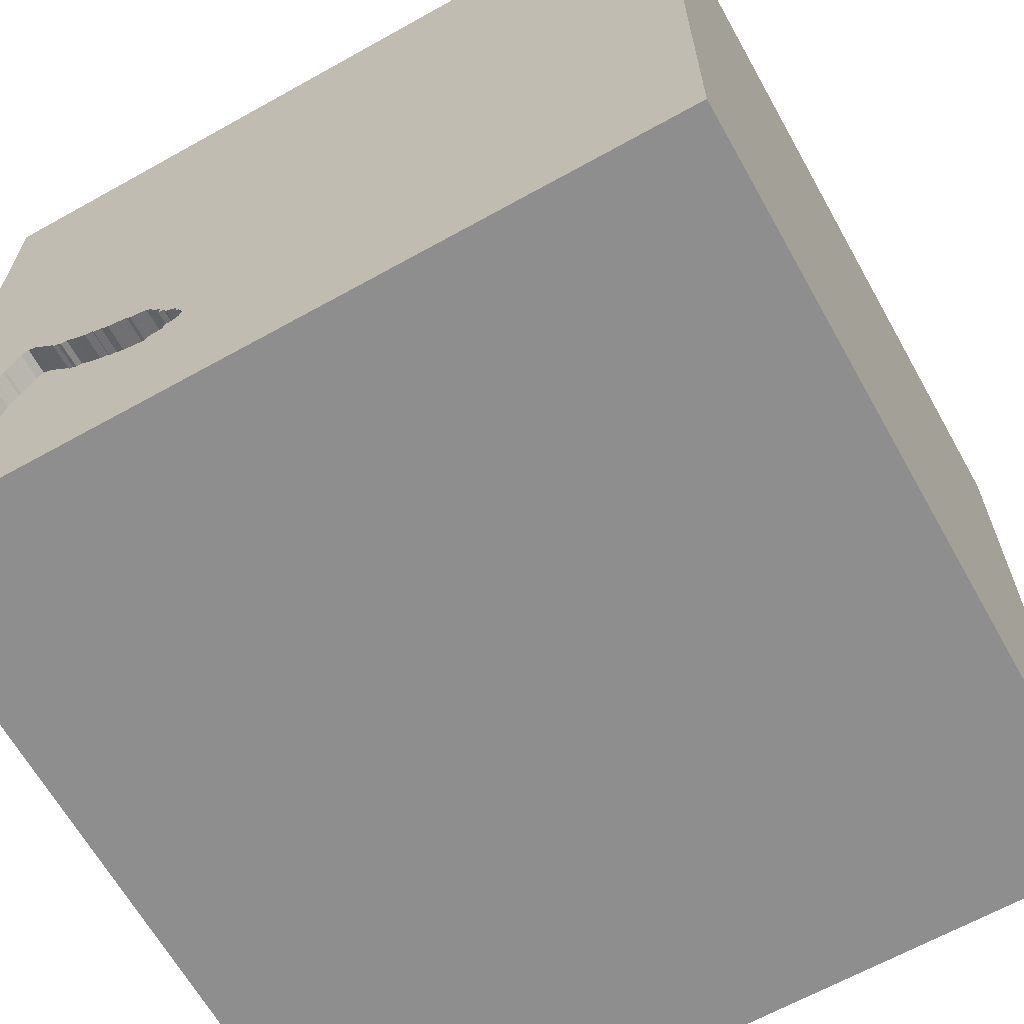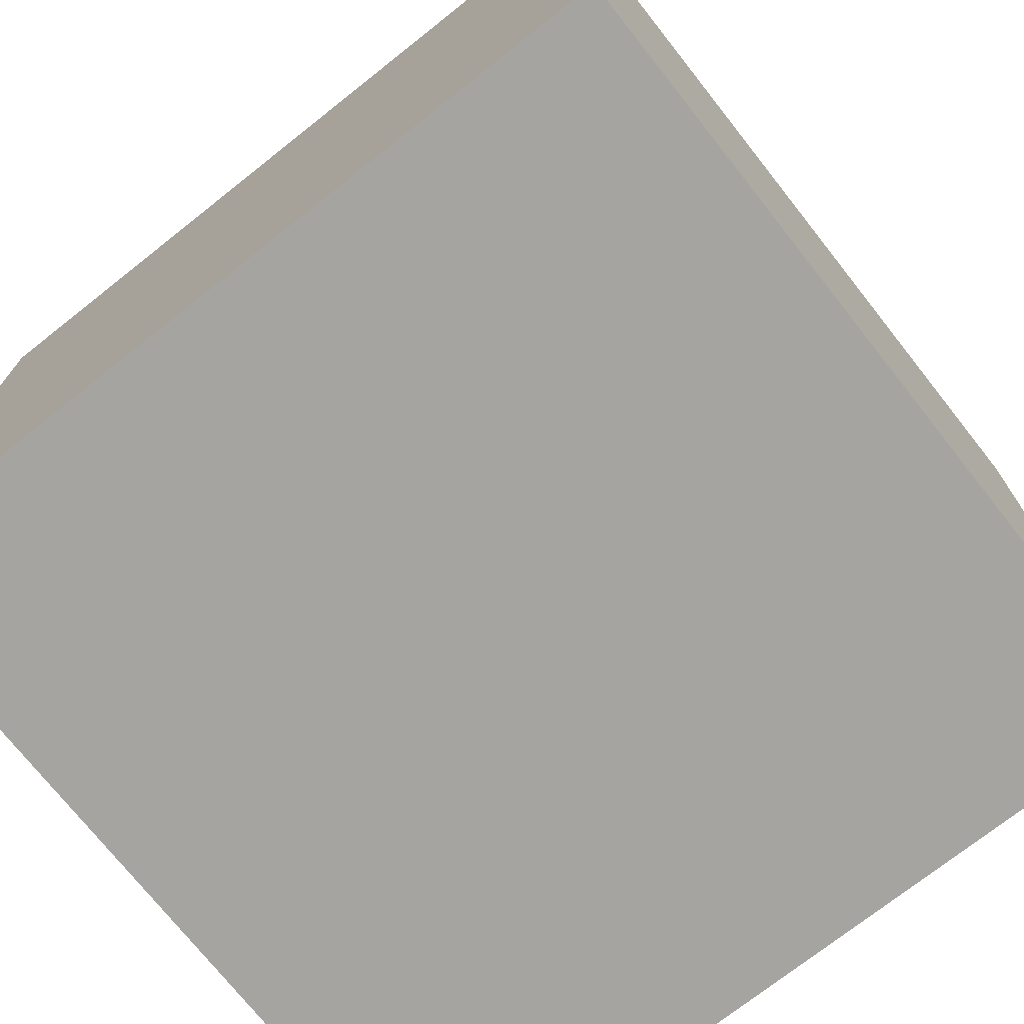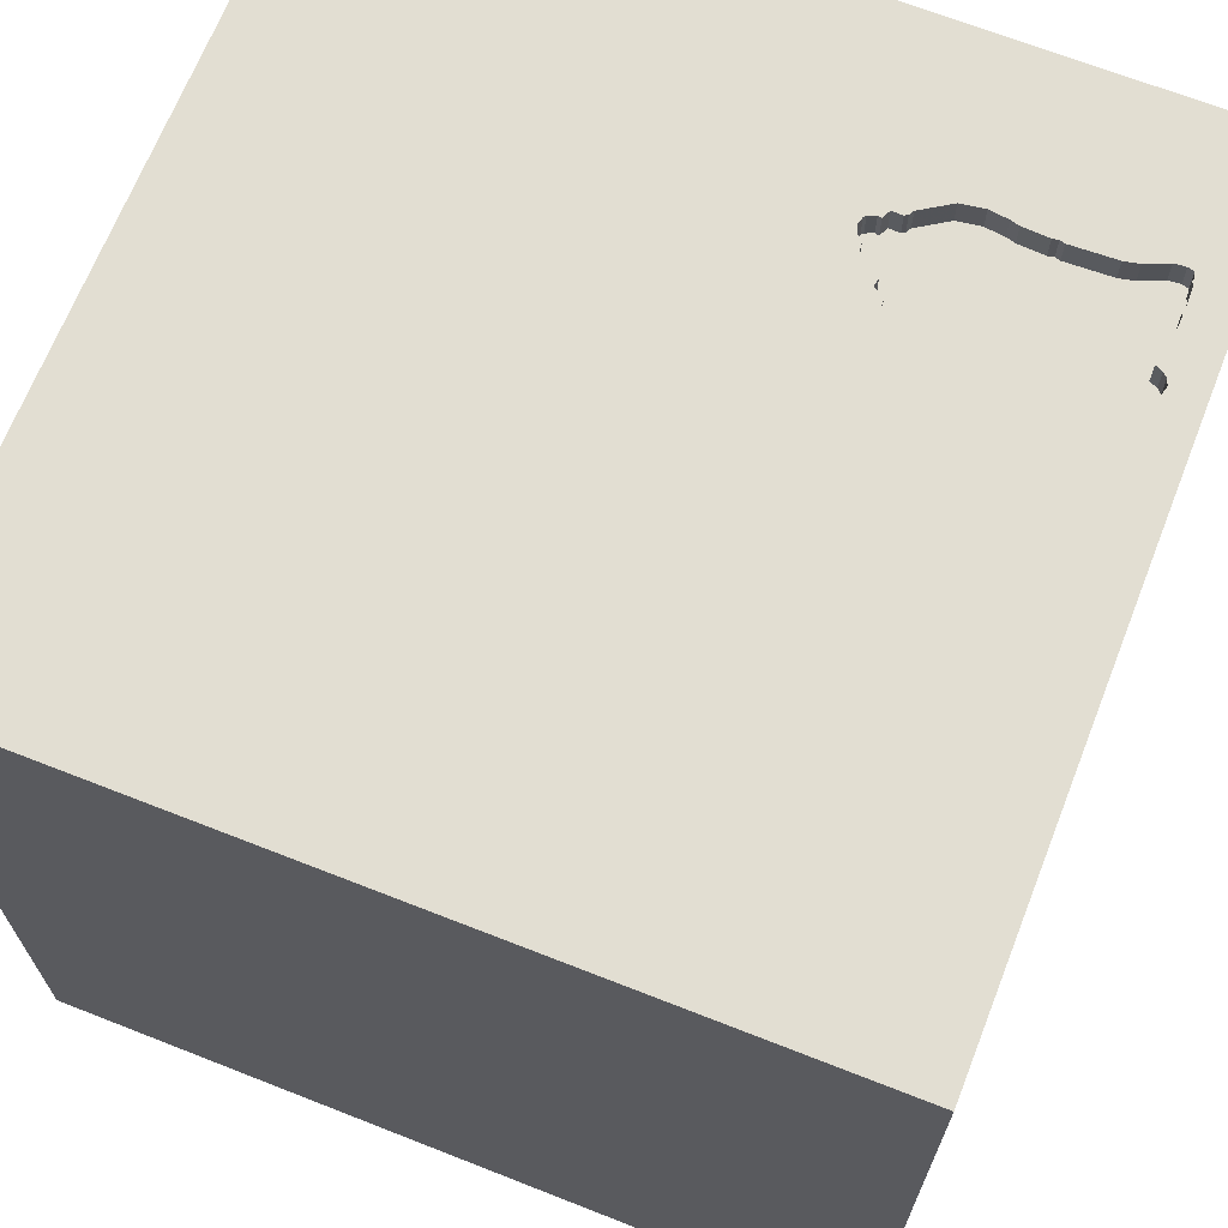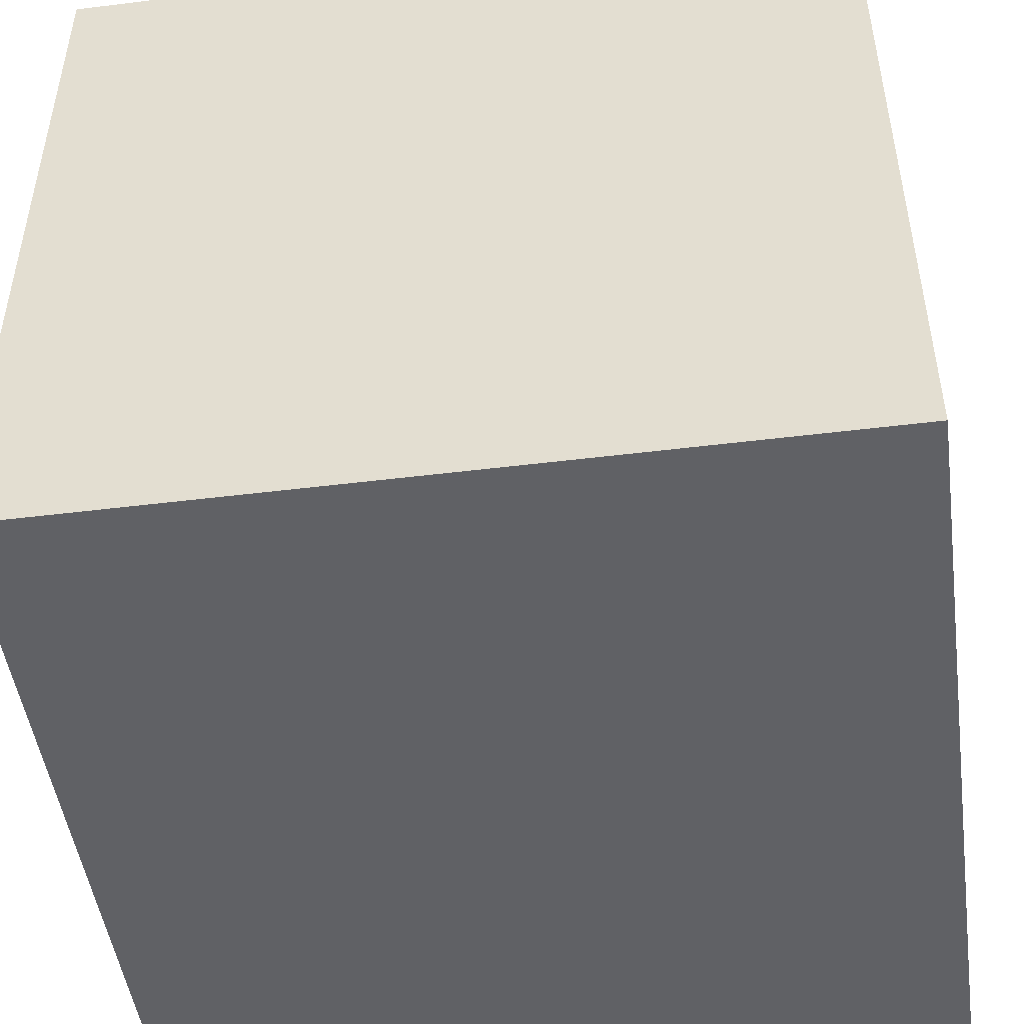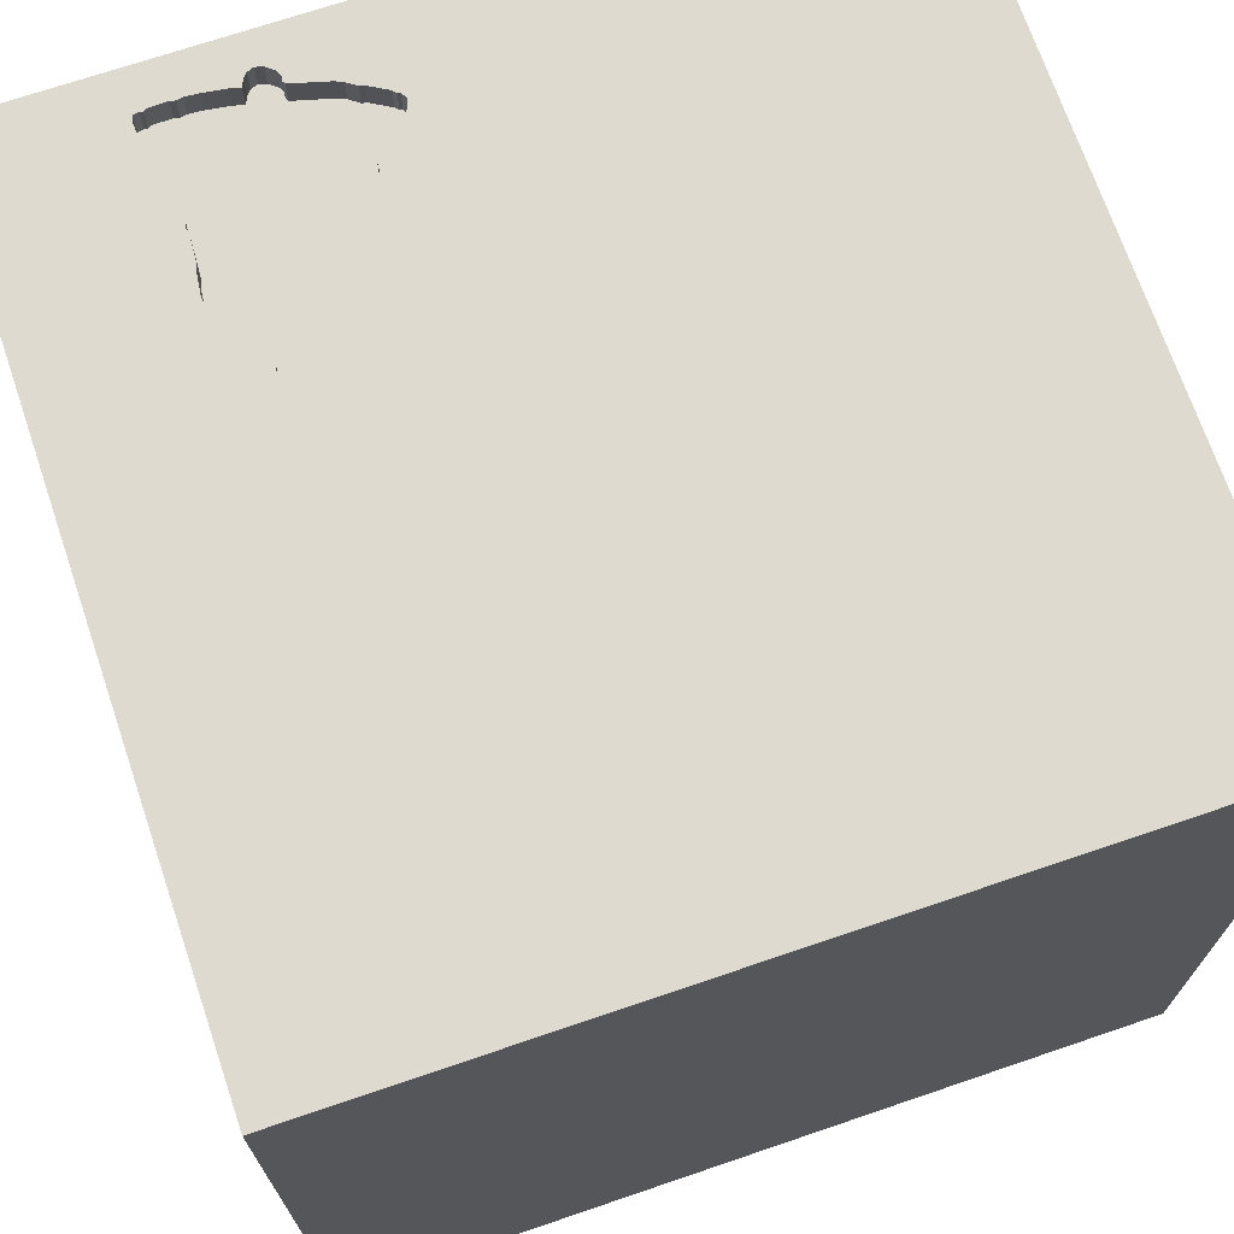
<metadata>
{"format":"obj","ext":"obj","renderer":"f3d","projection":"perspective","resolution":1024,"background":"white","views":[{"elev":-65.0,"azim":-150.7,"up":"+Z"},{"elev":-73.5,"azim":-51.7,"up":"+Z"},{"elev":67.9,"azim":21.5,"up":"+Y"},{"elev":-48.4,"azim":7.9,"up":"+Y"},{"elev":70.6,"azim":-108.8,"up":"+Y"}]}
</metadata>
<code>
o bell_106
v 1.344 1.5 -0.9733
v 1.353 1.5 -0.9305
v 1.353 1.4 -0.9305
v 1.173 1.5 -0.2516
v 1.173 1.4 -0.2516
v 1.351 1.5 -0.7744
v 1.17 1.5 -0.2422
v 1.17 1.4 -0.2422
v 1.349 1.5 -0.9519
v 1.266 1.5 -0.4081
v 1.266 1.4 -0.4081
v 0.9824 1.5 -0.3692
v 0.9824 1.4 -0.3692
v 0.795 1.5 -0.4608
v 0.795 1.4 -0.4608
v 0.4748 1.5 -0.8161
v -0.3939 -0.861 -1.5
v -0.6543 0.7609 -1.5
v -1.094 -1.5 -0.02604
v -1.5 -1.5 1.5
v -0.4932 1.5 -0.297
v 0.4955 1.5 -0.8459
v 0.6718 1.5 -0.5096
v 0.6718 1.4 -0.5096
v 1.344 1.5 -0.7299
v 1.28 1.5 -0.4579
v 0.7462 1.5 -0.9494
v 0.7462 1.4 -0.9494
v 0.5175 1.5 -0.8454
v 0.99 1.5 -0.3624
v 1.321 1.5 -0.9797
v 1.321 1.4 -0.9797
v 0.9575 1.5 -0.3709
v 1.5 1.5 -1.5
v 0.5208 0.2344 1.5
v 0.3255 1.074 1.5
v 0.9798 -0.5843 -1.5
v 0.1823 -0.4818 1.5
v 0.625 -1.5 -0.8594
v 0.4167 -1.5 0.4687
v 0.5469 -1.5 -0.2083
v 0.5729 -1.5 1.146
v 0.1562 -1.5 -1.5
v 0.2083 -1.5 -1.25
v 0.1562 -1.5 -0.4167
v -0.1302 -1.5 1.5
v 0.4606 1.5 0.4443
v -0.1302 1.5 -1.5
v 0.651 1.5 -1.224
v 0.1302 1.5 1.5
v 1.056 1.5 -0.3015
v 1.302 1.5 -0.5399
v 1.302 1.4 -0.5399
v 0.4793 1.5 -0.6814
v 0.5023 1.5 -0.667
v 0.5023 1.4 -0.667
v 0.2214 -1.172 1.5
v -0.1562 0.4427 1.5
v 0 -0 1.5
v 0 1.25 1.5
v -0.2865 -1.5 -1.042
v 0 -1.5 0.05208
v -0.05208 -1.5 1.276
v 0.8147 1.5 -0.9408
v 0.8147 1.4 -0.9408
v 1.328 1.5 -0.5429
v 0.4318 1.5 -0.7975
v 0.4591 1.5 -0.694
v 0.9824 1.5 -0.9254
v 1.373 1.5 -0.6319
v 1.373 1.4 -0.6319
v 1.186 1.5 -0.2631
v 1.186 1.4 -0.2631
v 0.9986 1.5 -0.3547
v 0.9986 1.4 -0.3547
v 0.688 1.5 -0.495
v 1.5 -1.5 1.5
v 1.042 0.4167 1.5
v 1.198 -0 1.5
v 1.042 -1.5 0.4167
v 1.094 -1.5 -0.02604
v 1.211 -1.5 -0.4427
v 1.5 -1.5 -1.5
v 1.302 1.5 -0.07812
v 1.5 1.5 1.5
v 1.146 1.5 -0.2285
v 1.042 -0.4167 1.5
v 0.5331 1.5 -0.6131
v 0.688 1.4 -0.495
v 1.354 1.5 -0.824
v 1.354 1.4 -0.824
v 0.5481 1.5 -0.5939
v 0.4433 1.5 -0.7287
v 1.279 1.5 -0.9759
v 1.279 1.4 -0.9759
v 1.199 1.5 -0.9421
v 1.199 1.4 -0.9421
v 1.349 1.5 -0.9365
v 0.5734 1.5 -0.5567
v 0.5734 1.4 -0.5567
v 1.241 1.5 -0.3643
v 1.362 1.5 -0.5664
v 1.146 1.5 -0.9314
v -0.638 0.3906 1.5
v -0.6445 -1.5 -0.638
v -0.4687 -1.5 0.1823
v -0.4427 -1.198 1.5
v -0.4818 -0.4948 1.5
v -1.5 -0.5469 -0.2214
v -1.5 0.1823 -1.094
v -1.5 0.1823 0.4818
v -1.5 0.1823 0
v -1.5 0.1823 1.094
v -1.5 0.1823 -0.4818
v -1.5 0.1302 -1.5
v -1.5 -0.1302 1.5
v -1.5 1.25 0.2214
v -1.5 1.5 1.5
v -1.5 1.5 -1.5
v -1.5 1.042 -0.4297
v -1.5 -0.638 0.5469
v -1.5 -0.3385 1.133
v -1.5 -1.5 0.1562
v -1.5 0.625 1.042
v -1.5 1.5 -0.1302
v -1.5 -1.224 0.4427
v -1.5 -1.198 -0.1302
v -1.5 -1.061 -0.5859
v -1.5 -0.3125 -1.055
v -1.5 0.8333 0.2083
v 0.7055 1.5 -0.9434
v 0.439 1.5 -0.8057
v 1.34 1.5 -0.6965
v 1.34 1.4 -0.6965
v 1.329 1.5 -0.6588
v 1.329 1.4 -0.6588
v 1.017 1.5 -0.3495
v 1.017 1.4 -0.3495
v 0.522 1.5 -0.6364
v 0.4677 1.5 -0.8181
v 0.4677 1.4 -0.8181
v 1.374 1.5 -0.581
v 0.4955 1.4 -0.8459
v 0.9422 1.5 -0.9263
v 0.9422 1.4 -0.9263
v 0.5477 1.5 -0.8519
v 0.5477 1.4 -0.8519
v 1.158 1.5 -0.2353
v 1.354 1.5 -0.8938
v 1.356 1.5 -0.6464
v 1.351 1.5 -0.5519
v 1.355 1.5 -0.8642
v 0.5725 1.4 -0.5721
v 0.8382 1.5 -0.4338
v 0.8382 1.4 -0.4338
v 0.848 1.5 -0.4312
v 1.5 -0.7568 0.5713
v 1.5 0.625 -0.8529
v 1.5 0.6722 0.6087
v 1.5 0.1042 -1.5
v 1.5 0.1302 1.5
v 1.5 -1.5 -0.1042
v 1.5 1.5 -0.07812
v 1.5 1.5 -0.625
v 0.9109 1.5 -0.4039
v 0.9109 1.4 -0.4039
v 0.8949 1.5 -0.9291
v 0.6012 1.5 -0.5288
v 1.346 1.5 -0.9425
v 1.346 1.4 -0.9425
v 0.8711 1.5 -0.4249
v 0.8711 1.4 -0.4249
v 0.891 1.5 -0.4144
v -1.276 0.05208 1.5
v -1.081 -0.5208 1.5
v -1.5 -1.5 -1.5
v -1.198 -1.5 0.4167
v -1.146 0.5469 1.5
v 0.9636 1.5 -0.9305
v 1.343 1.5 -0.6526
v 0.5725 1.5 -0.5721
v 1.349 1.4 -0.9519
v 0.768 1.5 -0.4732
v 0.768 1.4 -0.4732
v 0.5383 1.5 -0.632
v 0.5383 1.4 -0.632
v 0.5331 1.4 -0.6131
v 1.382 1.5 -0.6092
v 0.8476 1.5 -0.9318
v 0.8476 1.4 -0.9318
v 0.6619 1.5 -0.937
v 0.6619 1.4 -0.937
v 1.328 1.4 -0.5429
v -0.3125 1.055 1.5
v -0.2865 -1.5 0.7812
v 0.9636 1.4 -0.9305
v 0.561 1.5 -0.5853
v 0.561 1.4 -0.5853
v 0.4241 1.5 -0.7693
v 0.4241 1.4 -0.7693
v 0.5357 1.5 -0.845
v 1.351 1.4 -0.5519
v 0.7805 1.5 -0.9451
v 0.4561 1.5 -0.7201
v 0.4561 1.4 -0.7201
v 1.115 1.5 -0.2422
v 1.356 1.4 -0.6464
v 1.02 1.5 -0.3389
v 1.02 1.4 -0.3389
v 0.5576 1.5 -0.8694
v 0.4818 1.5 -0.8142
v 0.4818 1.4 -0.8142
v 0.8348 1.5 -0.4398
v 1.224 1.5 -0.3286
v 0.6012 1.4 -0.5288
v 0.5148 1.5 -0.6384
v 0.5148 1.4 -0.6384
v 1.35 1.5 -0.8454
v 1.35 1.4 -0.8454
v 0.4318 1.4 -0.7975
v 1.314 1.5 -0.5468
v 1.314 1.4 -0.5468
v 0.5576 1.4 -0.8694
v 0.9575 1.4 -0.3709
v 1.355 1.4 -0.8642
v 1.254 1.5 -0.3812
v 1.254 1.4 -0.3812
v 0.4591 1.4 -0.694
v 0.9824 1.4 -0.9254
v 0.5357 1.4 -0.845
v 1.224 1.4 -0.3286
v 1.351 1.4 -0.7744
v 0.7984 1.5 -0.4548
v 0.7984 1.4 -0.4548
v 0.5353 1.5 -0.6024
v 0.5353 1.4 -0.6024
v 0.6378 1.5 -0.5188
v 1.146 1.4 -0.9314
v 0.4433 1.4 -0.7287
v 0.8313 1.5 -0.4458
v 0.8313 1.4 -0.4458
v 1.146 1.4 -0.2285
v 0.9272 1.5 -0.9272
v 1.229 1.5 -0.3474
v 1.229 1.4 -0.3474
v 1.344 1.4 -0.9733
v 1.382 1.4 -0.6092
v 1.115 1.4 -0.2422
v 1.351 1.5 -0.9342
v 1.205 1.5 -0.2958
v 1.374 1.4 -0.581
v 0.439 1.4 -0.8057
f 20 126 123
f 116 122 20
f 46 107 20
f 175 116 20
f 123 177 20
f 20 121 126
f 175 174 116
f 122 121 20
f 20 63 46
f 116 113 122
f 46 57 107
f 20 108 175
f 123 19 177
f 20 195 63
f 107 108 20
f 126 127 123
f 177 106 20
f 126 109 127
f 106 195 20
f 118 113 116
f 121 109 126
f 127 176 123
f 123 176 19
f 77 57 46
f 57 108 107
f 108 174 175
f 174 118 116
f 118 124 113
f 122 111 121
f 127 128 176
f 19 106 177
f 63 77 46
f 57 38 108
f 108 104 174
f 174 178 118
f 113 111 122
f 63 42 77
f 109 128 127
f 104 178 174
f 121 112 109
f 195 42 63
f 108 59 104
f 124 111 113
f 111 112 121
f 176 105 19
f 19 105 106
f 106 62 195
f 195 40 42
f 77 38 57
f 38 59 108
f 104 118 178
f 62 40 195
f 40 77 42
f 59 58 104
f 124 130 111
f 112 114 109
f 105 62 106
f 77 87 38
f 118 130 124
f 109 176 128
f 105 45 62
f 62 41 40
f 40 80 77
f 109 129 176
f 38 35 59
f 58 194 104
f 104 194 118
f 130 112 111
f 114 129 109
f 87 35 38
f 118 117 130
f 61 45 105
f 45 41 62
f 41 80 40
f 59 35 58
f 176 61 105
f 87 79 35
f 130 114 112
f 41 81 80
f 130 120 114
f 114 110 129
f 58 36 194
f 47 21 118
f 61 39 45
f 80 162 77
f 79 78 35
f 35 36 58
f 36 60 194
f 118 125 117
f 129 115 176
f 39 41 45
f 157 77 162
f 77 161 87
f 194 50 118
f 21 125 118
f 117 120 130
f 120 119 114
f 119 110 114
f 110 115 129
f 17 176 115
f 176 43 61
f 157 161 77
f 161 79 87
f 60 50 194
f 47 118 50
f 119 125 21
f 17 43 176
f 43 44 61
f 44 39 61
f 81 162 80
f 78 85 35
f 37 17 18
f 41 82 81
f 85 36 35
f 39 82 41
f 125 120 117
f 161 78 79
f 36 50 60
f 18 17 115
f 82 162 81
f 159 161 157
f 119 115 110
f 34 37 18
f 158 159 157
f 44 83 39
f 39 83 82
f 161 85 78
f 47 139 216
f 55 54 47
f 47 216 55
f 125 119 120
f 43 83 44
f 36 85 50
f 76 23 237
f 47 76 237
f 21 47 54
f 68 204 93
f 21 54 68
f 21 68 93
f 181 197 92
f 181 92 235
f 88 185 139
f 47 181 235
f 139 47 235
f 235 88 139
f 18 115 119
f 37 43 17
f 82 83 162
f 159 85 161
f 47 50 85
f 183 76 47
f 47 237 168
f 47 168 99
f 47 99 181
f 21 93 199
f 22 29 49
f 21 199 67
f 22 49 21
f 16 211 22
f 21 67 132
f 140 16 22
f 22 21 132
f 132 140 22
f 157 162 83
f 158 157 83
f 47 156 154
f 154 213 240
f 154 240 233
f 233 14 183
f 47 154 233
f 47 233 183
f 49 29 201
f 49 201 146
f 210 191 49
f 49 146 210
f 33 165 173
f 171 156 47
f 33 173 171
f 47 33 171
f 49 191 131
f 37 83 43
f 33 47 206
f 33 206 51
f 33 30 12
f 49 131 27
f 47 84 86
f 47 86 206
f 33 51 208
f 208 137 74
f 74 30 33
f 33 208 74
f 64 179 49
f 49 27 203
f 49 203 64
f 214 250 72
f 7 148 86
f 84 214 72
f 72 4 7
f 7 86 84
f 72 7 84
f 243 179 64
f 167 243 64
f 64 189 167
f 226 101 244
f 84 26 10
f 226 244 214
f 84 10 226
f 226 214 84
f 49 179 103
f 144 179 243
f 48 21 49
f 48 34 18
f 163 159 158
f 163 84 47
f 164 26 84
f 34 49 103
f 179 69 103
f 34 48 49
f 48 119 21
f 48 18 119
f 160 37 34
f 160 158 83
f 34 164 158
f 164 163 158
f 163 85 159
f 163 47 85
f 164 84 163
f 26 151 66
f 221 52 26
f 26 66 221
f 34 103 96
f 9 169 98
f 9 98 34
f 1 9 34
f 31 1 34
f 34 96 94
f 94 31 34
f 160 83 37
f 34 158 160
f 34 6 164
f 164 6 150
f 151 26 164
f 142 102 151
f 142 151 164
f 164 150 70
f 188 142 164
f 164 70 188
f 98 249 34
f 90 6 34
f 34 149 152
f 34 152 90
f 150 6 25
f 133 135 180
f 150 25 133
f 133 180 150
f 34 249 2
f 34 2 149
f 152 218 90
f 215 153 100
f 215 24 153
f 215 100 168
f 181 99 100
f 100 153 181
f 237 23 24
f 24 215 237
f 24 186 153
f 99 168 100
f 215 168 237
f 23 76 24
f 28 186 24
f 198 153 186
f 153 198 181
f 89 24 76
f 192 186 28
f 24 65 28
f 187 198 186
f 197 181 198
f 89 184 24
f 76 183 89
f 147 186 192
f 192 28 131
f 131 191 192
f 190 65 24
f 203 27 28
f 28 65 203
f 187 236 198
f 187 186 88
f 92 197 198
f 198 236 92
f 184 89 183
f 24 184 190
f 147 56 186
f 147 192 223
f 28 27 131
f 191 210 192
f 65 190 64
f 64 203 65
f 88 235 236
f 236 187 88
f 185 88 186
f 235 92 236
f 190 184 145
f 230 56 147
f 217 186 56
f 210 146 147
f 147 223 210
f 223 192 210
f 189 64 190
f 139 185 186
f 186 217 139
f 183 14 15
f 15 184 183
f 167 189 190
f 190 145 167
f 15 145 184
f 212 56 230
f 230 147 201
f 55 216 217
f 217 56 55
f 146 201 147
f 217 216 139
f 243 167 145
f 145 144 243
f 241 145 15
f 56 212 205
f 143 212 230
f 230 201 29
f 14 233 234
f 234 15 14
f 179 144 145
f 145 196 179
f 241 229 145
f 234 241 15
f 228 56 205
f 205 212 239
f 22 211 212
f 212 143 22
f 29 22 143
f 143 230 29
f 54 55 56
f 56 228 54
f 196 145 229
f 229 241 172
f 233 240 241
f 241 234 233
f 228 205 68
f 93 204 205
f 205 239 93
f 239 212 200
f 211 16 212
f 228 68 54
f 69 179 196
f 196 229 69
f 229 172 166
f 241 155 172
f 240 213 241
f 204 68 205
f 239 200 93
f 212 220 200
f 16 140 141
f 141 212 16
f 166 53 229
f 173 165 166
f 166 172 173
f 213 154 155
f 155 241 213
f 156 171 172
f 172 155 156
f 199 93 200
f 220 212 252
f 67 199 200
f 200 220 67
f 141 252 212
f 103 69 229
f 229 238 103
f 53 166 13
f 229 53 136
f 171 173 172
f 165 33 166
f 155 154 156
f 132 67 220
f 220 252 132
f 140 132 252
f 252 141 140
f 238 229 136
f 53 13 138
f 166 224 13
f 222 136 53
f 224 166 33
f 238 97 96
f 96 103 238
f 136 134 238
f 138 11 53
f 75 138 13
f 33 12 13
f 13 224 33
f 207 136 222
f 222 53 221
f 238 232 97
f 134 136 133
f 134 232 238
f 138 227 11
f 53 11 26
f 26 52 53
f 74 137 138
f 138 75 74
f 30 74 75
f 75 13 30
f 13 12 30
f 180 135 136
f 136 207 180
f 222 251 207
f 52 221 53
f 221 66 222
f 97 95 96
f 97 232 219
f 135 133 136
f 134 133 25
f 25 6 232
f 232 134 25
f 227 138 245
f 11 227 10
f 11 10 26
f 137 208 138
f 150 180 207
f 202 251 222
f 71 207 251
f 193 222 66
f 94 96 95
f 97 225 95
f 219 225 97
f 219 232 91
f 101 226 227
f 227 245 101
f 138 231 245
f 226 10 227
f 209 138 208
f 207 71 150
f 102 142 251
f 251 202 102
f 222 193 202
f 251 247 71
f 66 151 193
f 95 32 94
f 3 95 225
f 225 219 152
f 90 218 219
f 219 91 90
f 91 232 6
f 6 90 91
f 244 101 245
f 209 231 138
f 214 244 245
f 245 231 214
f 209 208 51
f 70 150 71
f 151 102 202
f 202 193 151
f 142 188 247
f 247 251 142
f 188 70 71
f 71 247 188
f 31 94 32
f 95 170 32
f 3 170 95
f 149 2 3
f 3 225 149
f 218 152 219
f 225 152 149
f 231 209 248
f 248 209 51
f 51 206 248
f 1 31 32
f 32 246 1
f 32 170 182
f 170 3 98
f 98 169 170
f 3 2 249
f 249 98 3
f 73 231 248
f 231 73 250
f 250 214 231
f 182 246 32
f 182 170 9
f 169 9 170
f 73 248 5
f 72 250 73
f 242 248 206
f 206 86 242
f 246 182 1
f 9 1 182
f 73 5 72
f 242 5 248
f 86 148 242
f 4 72 5
f 5 242 8
f 148 7 8
f 8 242 148
f 5 8 4
f 7 4 8

</code>
